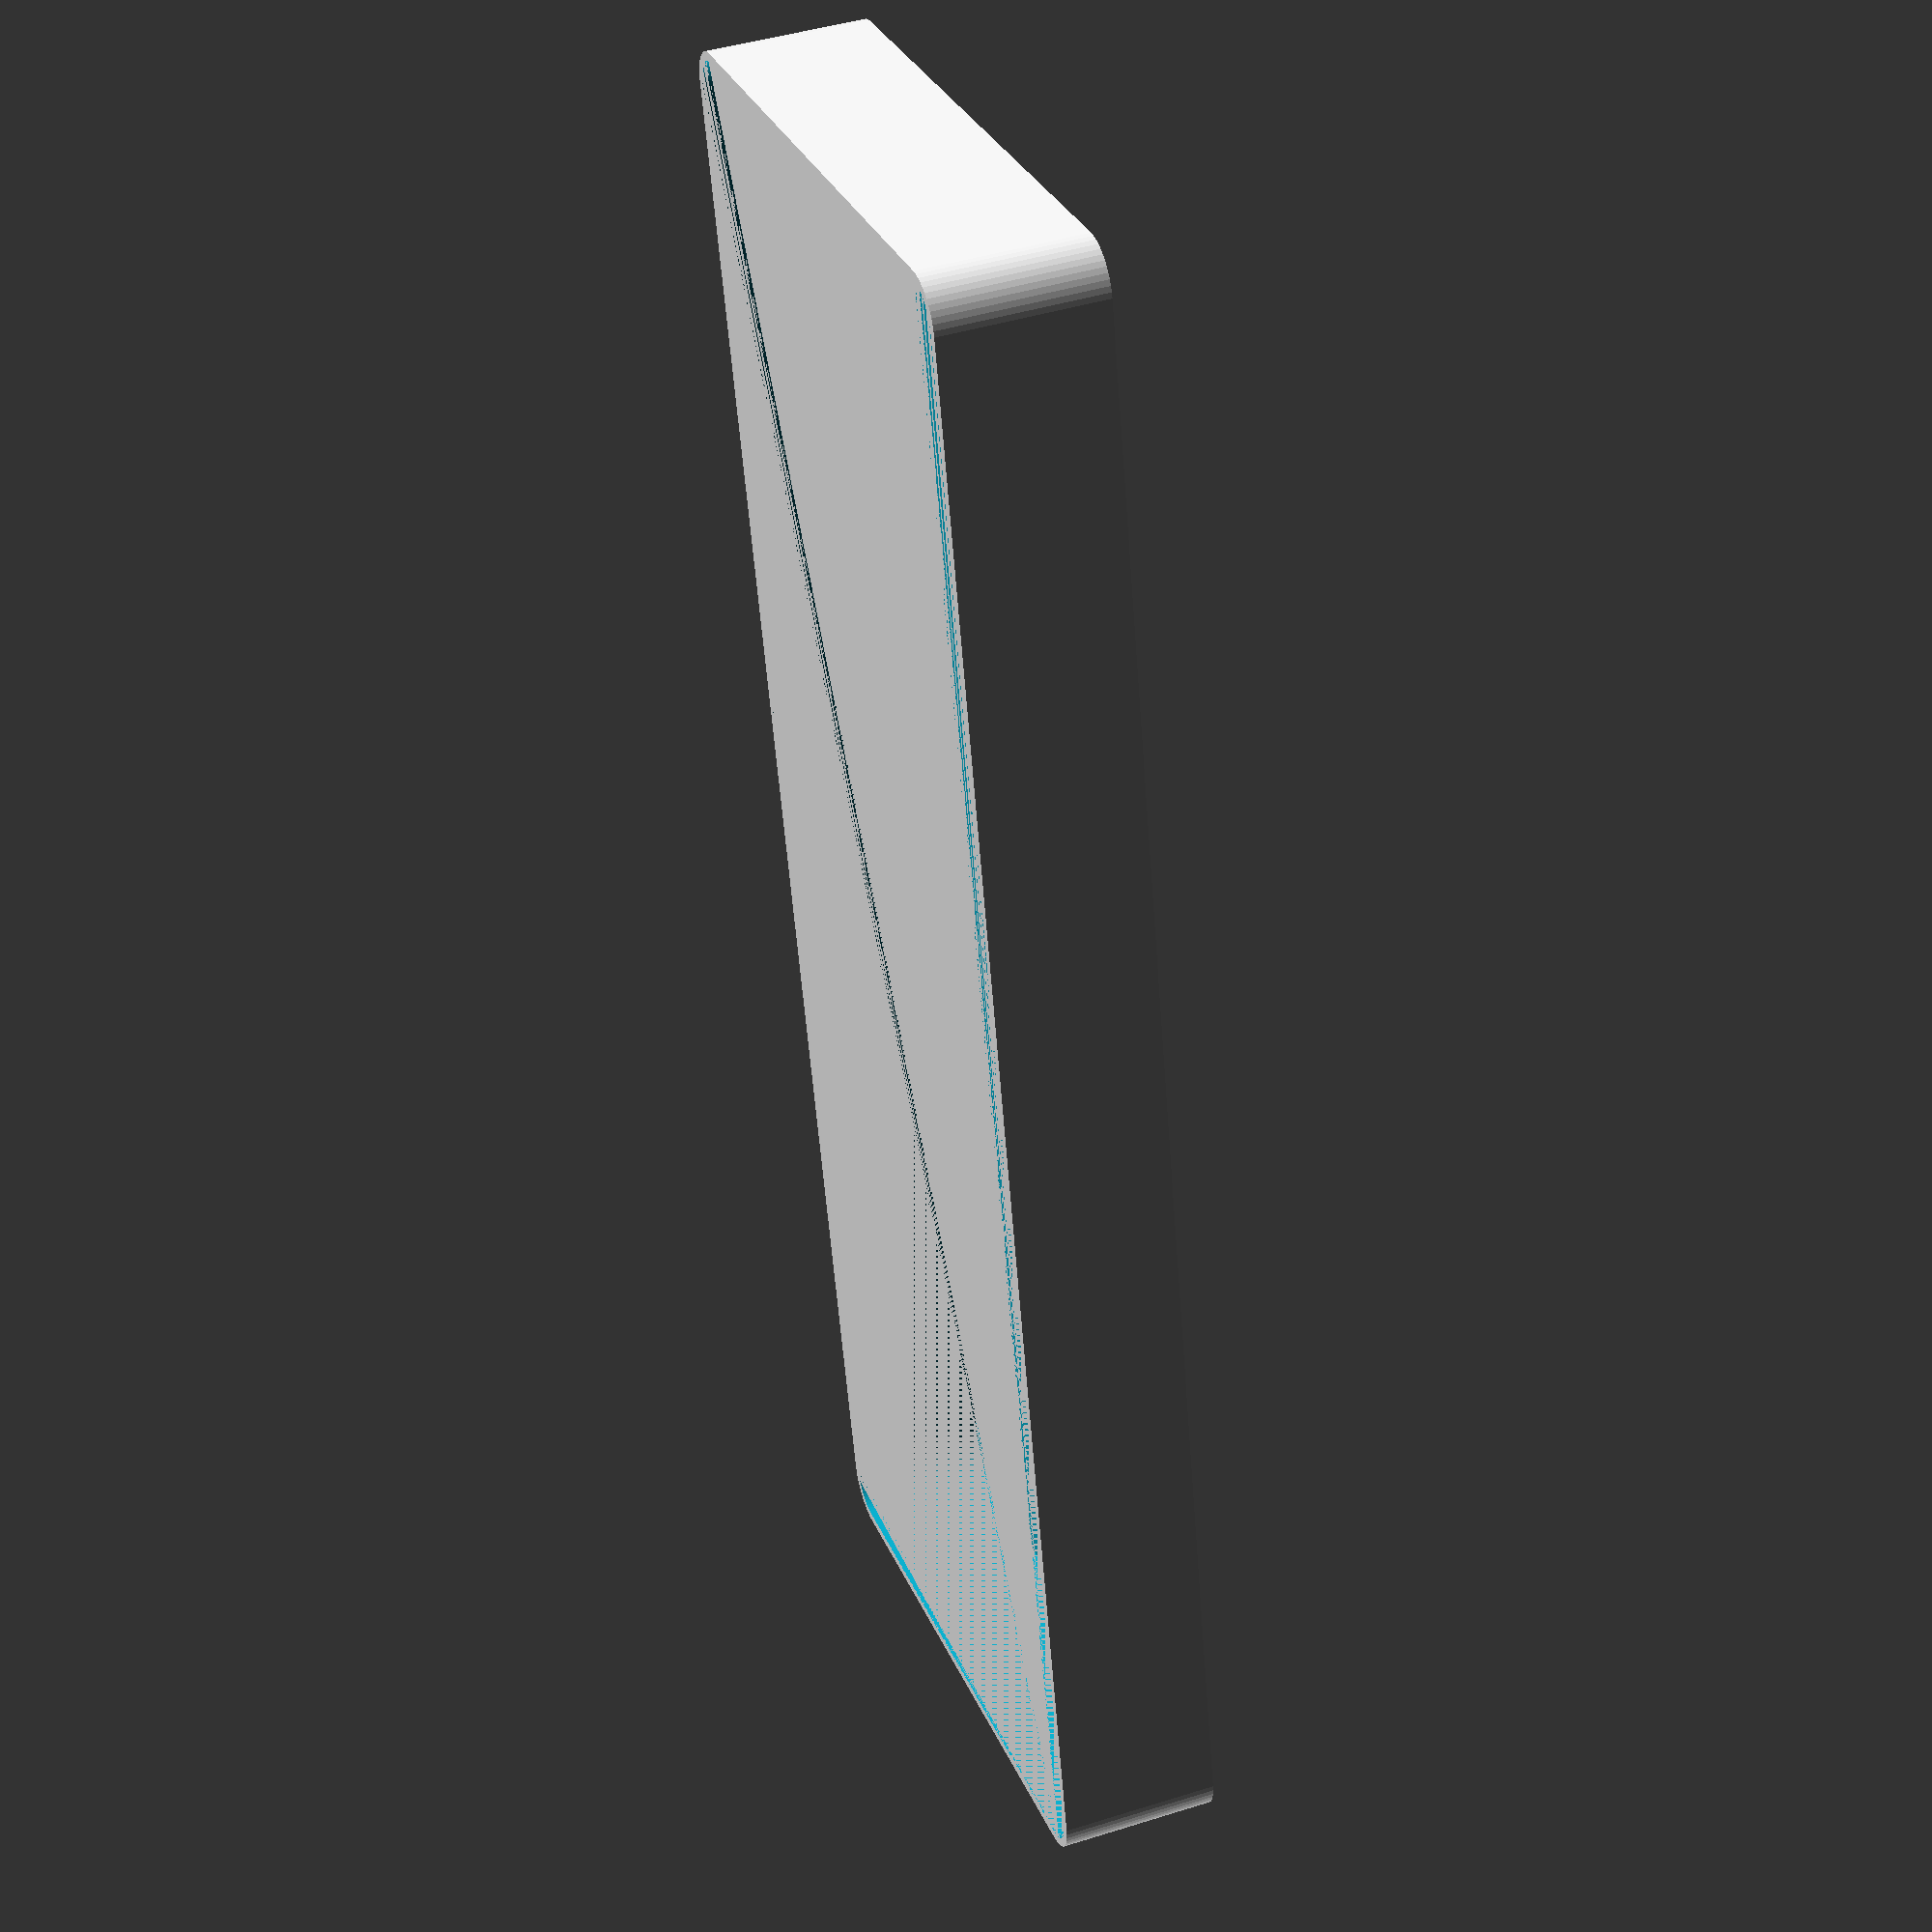
<openscad>
$fn = 50;


difference() {
	union() {
		hull() {
			translate(v = [-32.5000000000, 92.5000000000, 0]) {
				cylinder(h = 18, r = 5);
			}
			translate(v = [32.5000000000, 92.5000000000, 0]) {
				cylinder(h = 18, r = 5);
			}
			translate(v = [-32.5000000000, -92.5000000000, 0]) {
				cylinder(h = 18, r = 5);
			}
			translate(v = [32.5000000000, -92.5000000000, 0]) {
				cylinder(h = 18, r = 5);
			}
		}
	}
	union() {
		translate(v = [0, 0, 2]) {
			hull() {
				translate(v = [-32.5000000000, 92.5000000000, 0]) {
					cylinder(h = 16, r = 4);
				}
				translate(v = [32.5000000000, 92.5000000000, 0]) {
					cylinder(h = 16, r = 4);
				}
				translate(v = [-32.5000000000, -92.5000000000, 0]) {
					cylinder(h = 16, r = 4);
				}
				translate(v = [32.5000000000, -92.5000000000, 0]) {
					cylinder(h = 16, r = 4);
				}
			}
		}
	}
}
</openscad>
<views>
elev=136.4 azim=167.0 roll=110.3 proj=p view=wireframe
</views>
